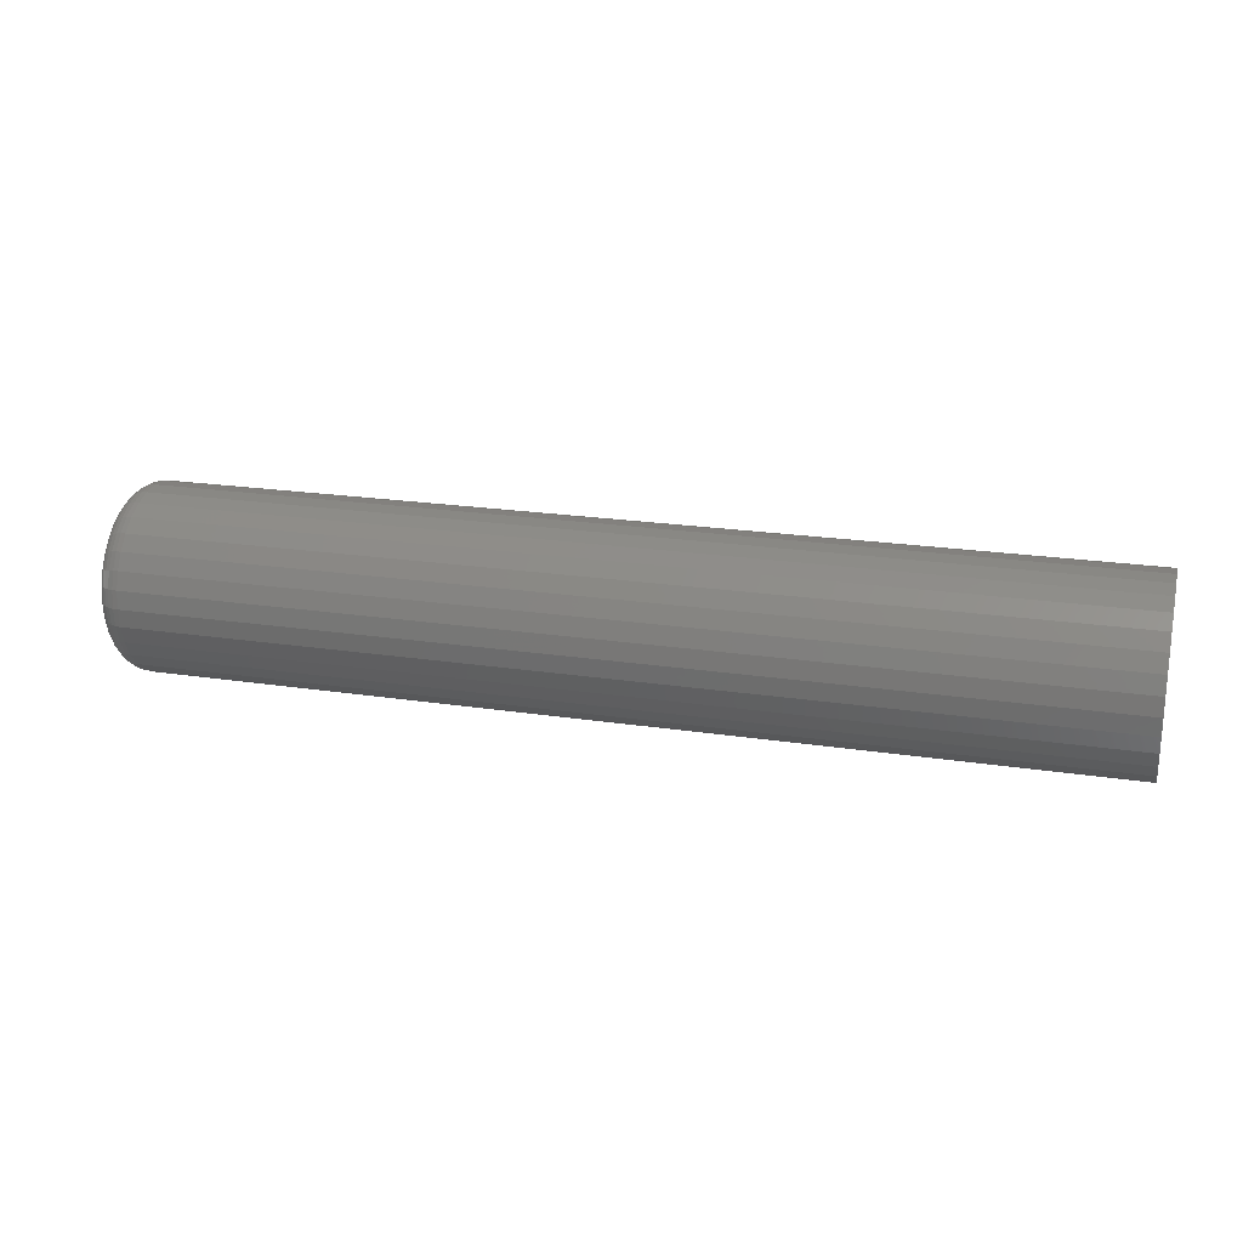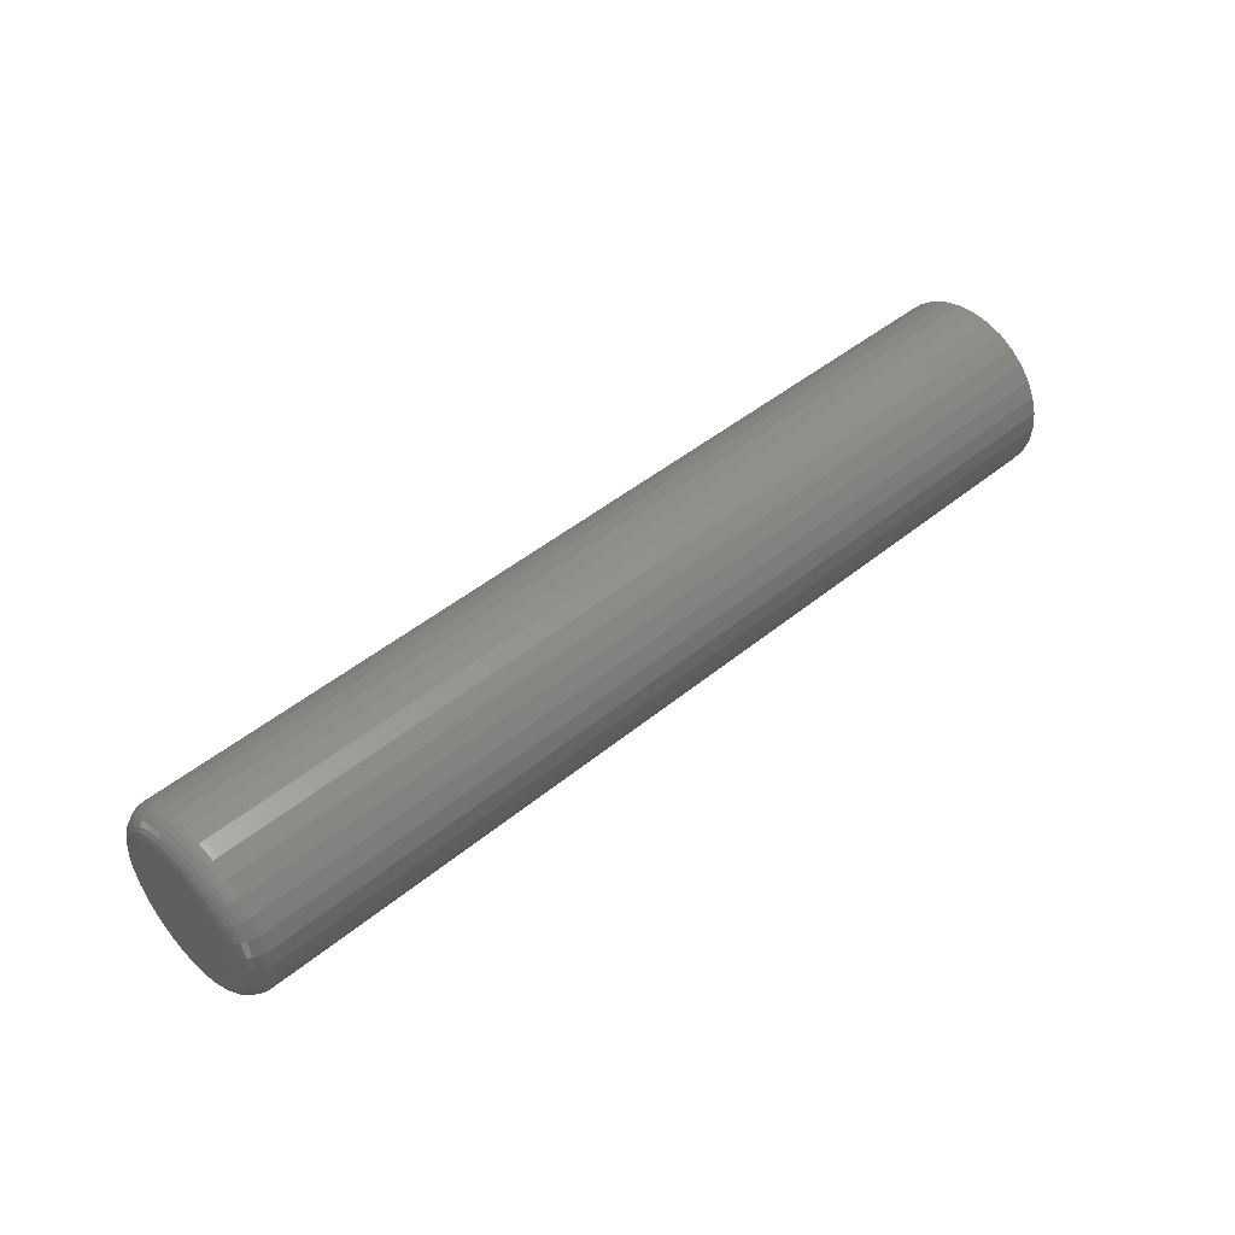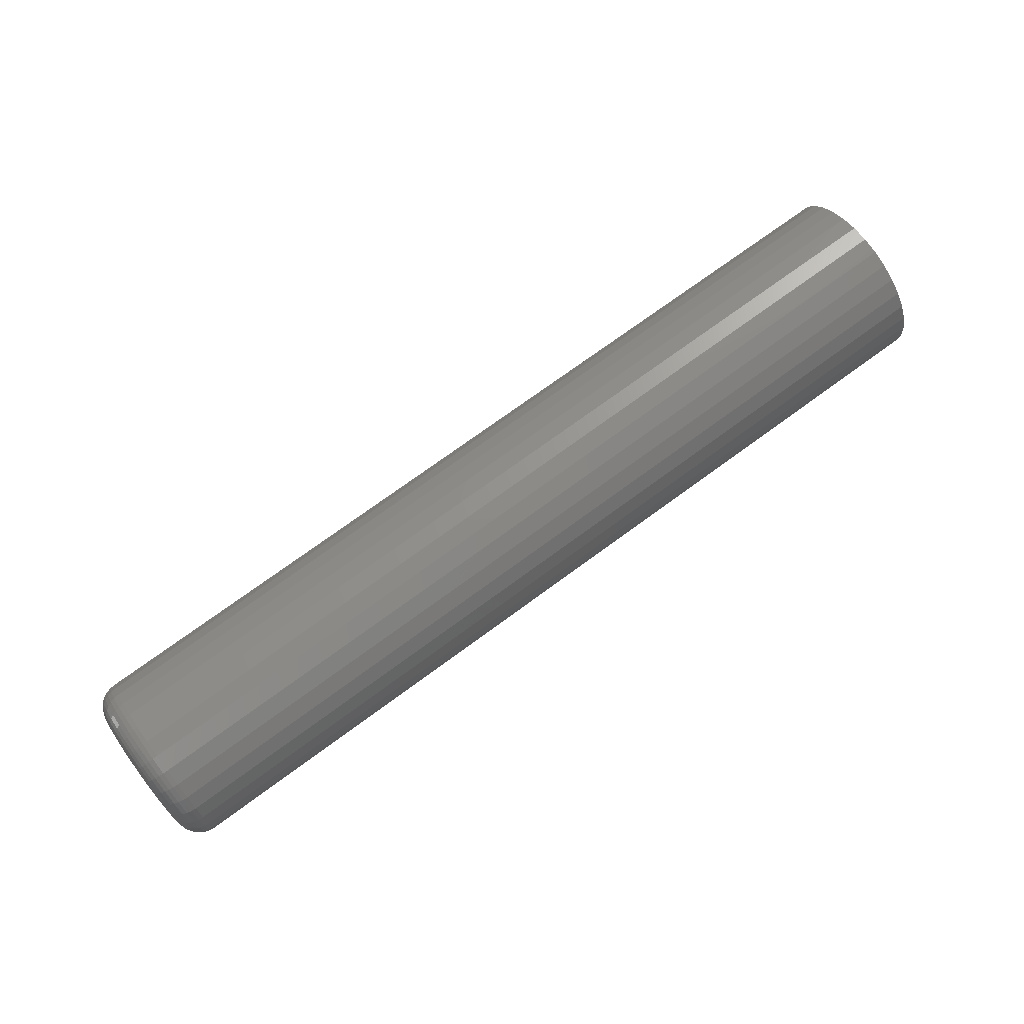
<metadata>
{"format":"stl","ext":"stl","renderer":"f3d","projection":"perspective","resolution":1024,"background":"white","views":[{"elev":21.5,"azim":15.1,"up":"+Y"},{"elev":46.5,"azim":-43.0,"up":"+Z"},{"elev":72.9,"azim":-36.3,"up":"+Z"}]}
</metadata>
<code>
# stl→obj: 320 verts, 636 faces
v -0.5781 -0.4257 0.2857
v -0.5781 -0.4183 0.288
v -0.5781 -0.4105 0.2887
v -0.5781 -0.4028 0.288
v -0.5781 -0.3954 0.2857
v -0.5781 -0.4325 0.2821
v -0.5781 -0.3885 0.2821
v -0.5781 -0.4386 0.2771
v -0.5781 -0.3825 0.2771
v -0.5781 -0.4435 0.2711
v -0.5781 -0.3776 0.2711
v -0.5781 -0.4471 0.2643
v -0.5781 -0.3739 0.2643
v -0.5781 -0.4494 0.2568
v -0.5781 -0.3716 0.2568
v -0.5781 -0.3739 0.2339
v -0.5781 -0.4471 0.2339
v -0.5781 -0.3716 0.2414
v -0.5781 -0.4435 0.2271
v -0.5781 -0.3776 0.2271
v -0.5781 -0.4386 0.2211
v -0.5781 -0.3825 0.2211
v -0.5781 -0.4325 0.2161
v -0.5781 -0.3885 0.2161
v -0.5781 -0.4257 0.2125
v -0.5781 -0.3954 0.2125
v -0.5781 -0.4183 0.2102
v -0.5781 -0.4105 0.2095
v -0.5781 -0.4028 0.2102
v -0.5781 -0.4494 0.2414
v -0.5781 -0.4502 0.2491
v -0.5781 -0.3709 0.2491
v -0.5625 -0.3553 0.2491
v 0 -0.3553 0.2491
v -0.5625 -0.3563 0.2383
v 5.985e-19 -0.3563 0.2383
v -0.5625 -0.3595 0.2279
v 1.174e-18 -0.3595 0.2279
v -0.5625 -0.3646 0.2184
v 1.704e-18 -0.3646 0.2184
v -0.5625 -0.3714 0.21
v 2.169e-18 -0.3714 0.21
v -0.5625 -0.3798 0.2031
v 2.551e-18 -0.3798 0.2031
v -0.5625 -0.3894 0.198
v 2.834e-18 -0.3894 0.198
v -0.5625 -0.3997 0.1949
v 3.009e-18 -0.3997 0.1949
v -0.5625 -0.4105 0.1938
v 3.068e-18 -0.4105 0.1938
v -0.5625 -0.4213 0.1949
v 3.009e-18 -0.4213 0.1949
v -0.5625 -0.4317 0.198
v 2.834e-18 -0.4317 0.198
v -0.5625 -0.4412 0.2031
v 2.551e-18 -0.4412 0.2031
v -0.5625 -0.4496 0.21
v 2.169e-18 -0.4496 0.21
v -0.5625 -0.4565 0.2184
v 1.704e-18 -0.4565 0.2184
v -0.5625 -0.4616 0.2279
v 1.174e-18 -0.4616 0.2279
v -0.5625 -0.4647 0.2383
v 5.985e-19 -0.4647 0.2383
v -0.5625 -0.4658 0.2491
v -5.635e-34 -0.4658 0.2491
v -0.5625 -0.4647 0.2599
v -5.985e-19 -0.4647 0.2599
v -0.5625 -0.4616 0.2702
v -1.174e-18 -0.4616 0.2702
v -0.5625 -0.4565 0.2798
v -1.704e-18 -0.4565 0.2798
v -0.5625 -0.4496 0.2882
v -2.169e-18 -0.4496 0.2882
v -0.5625 -0.4412 0.295
v -2.551e-18 -0.4412 0.295
v -0.5625 -0.4317 0.3002
v -2.834e-18 -0.4317 0.3002
v -0.5625 -0.4213 0.3033
v -3.009e-18 -0.4213 0.3033
v -0.5625 -0.4105 0.3044
v -3.068e-18 -0.4105 0.3044
v -0.5625 -0.3997 0.3033
v -3.009e-18 -0.3997 0.3033
v -0.5625 -0.3894 0.3002
v -2.834e-18 -0.3894 0.3002
v -0.5625 -0.3798 0.295
v -2.551e-18 -0.3798 0.295
v -0.5625 -0.3714 0.2882
v -2.169e-18 -0.3714 0.2882
v -0.5625 -0.3646 0.2798
v -1.704e-18 -0.3646 0.2798
v -0.5625 -0.3595 0.2702
v -1.174e-18 -0.3595 0.2702
v -0.5625 -0.3563 0.2599
v -5.985e-19 -0.3563 0.2599
v -0.5655 -0.4655 0.2491
v -0.5655 -0.4644 0.2598
v -0.5685 -0.4646 0.2491
v -0.5685 -0.4636 0.2596
v -0.5712 -0.4632 0.2491
v -0.5712 -0.4621 0.2594
v -0.5735 -0.4612 0.2491
v -0.5735 -0.4602 0.259
v -0.5755 -0.4588 0.2491
v -0.5755 -0.4579 0.2585
v -0.5769 -0.4561 0.2491
v -0.5769 -0.4553 0.258
v -0.5778 -0.4532 0.2491
v -0.5778 -0.4524 0.2574
v -0.5655 -0.3566 0.2598
v -0.5655 -0.3556 0.2491
v -0.5685 -0.3575 0.2596
v -0.5685 -0.3565 0.2491
v -0.5712 -0.3589 0.2594
v -0.5712 -0.3579 0.2491
v -0.5735 -0.3608 0.259
v -0.5735 -0.3598 0.2491
v -0.5755 -0.3631 0.2585
v -0.5755 -0.3622 0.2491
v -0.5769 -0.3658 0.258
v -0.5769 -0.3649 0.2491
v -0.5778 -0.3687 0.2574
v -0.5778 -0.3678 0.2491
v -0.5655 -0.3597 0.2701
v -0.5685 -0.3606 0.2698
v -0.5712 -0.3619 0.2692
v -0.5735 -0.3637 0.2685
v -0.5755 -0.3659 0.2676
v -0.5769 -0.3684 0.2666
v -0.5778 -0.3711 0.2654
v -0.5655 -0.3648 0.2796
v -0.5685 -0.3656 0.2791
v -0.5712 -0.3668 0.2783
v -0.5735 -0.3684 0.2773
v -0.5755 -0.3704 0.2759
v -0.5769 -0.3726 0.2744
v -0.5778 -0.375 0.2728
v -0.5655 -0.3717 0.288
v -0.5685 -0.3723 0.2873
v -0.5712 -0.3733 0.2863
v -0.5735 -0.3747 0.2849
v -0.5755 -0.3764 0.2833
v -0.5769 -0.3783 0.2814
v -0.5778 -0.3803 0.2793
v -0.5655 -0.38 0.2948
v -0.5685 -0.3805 0.2941
v -0.5712 -0.3813 0.2929
v -0.5735 -0.3824 0.2912
v -0.5755 -0.3837 0.2893
v -0.5769 -0.3852 0.287
v -0.5778 -0.3868 0.2846
v -0.5655 -0.3895 0.2999
v -0.5685 -0.3898 0.2991
v -0.5712 -0.3904 0.2977
v -0.5735 -0.3911 0.2959
v -0.5755 -0.392 0.2937
v -0.5769 -0.3931 0.2912
v -0.5778 -0.3942 0.2885
v -0.5655 -0.3998 0.303
v -0.5685 -0.4 0.3021
v -0.5712 -0.4003 0.3007
v -0.5735 -0.4006 0.2988
v -0.5755 -0.4011 0.2965
v -0.5769 -0.4016 0.2938
v -0.5778 -0.4022 0.291
v -0.5655 -0.4105 0.3041
v -0.5685 -0.4105 0.3032
v -0.5712 -0.4105 0.3017
v -0.5735 -0.4105 0.2998
v -0.5755 -0.4105 0.2974
v -0.5769 -0.4105 0.2947
v -0.5778 -0.4105 0.2918
v -0.5655 -0.4212 0.303
v -0.5685 -0.4211 0.3021
v -0.5712 -0.4208 0.3007
v -0.5735 -0.4204 0.2988
v -0.5755 -0.42 0.2965
v -0.5769 -0.4194 0.2938
v -0.5778 -0.4189 0.291
v -0.5655 -0.4316 0.2999
v -0.5685 -0.4312 0.2991
v -0.5712 -0.4307 0.2977
v -0.5735 -0.4299 0.2959
v -0.5755 -0.429 0.2937
v -0.5769 -0.428 0.2912
v -0.5778 -0.4269 0.2885
v -0.5655 -0.4411 0.2948
v -0.5685 -0.4406 0.2941
v -0.5712 -0.4398 0.2929
v -0.5735 -0.4387 0.2912
v -0.5755 -0.4374 0.2893
v -0.5769 -0.4359 0.287
v -0.5778 -0.4342 0.2846
v -0.5655 -0.4494 0.288
v -0.5685 -0.4488 0.2873
v -0.5712 -0.4477 0.2863
v -0.5735 -0.4464 0.2849
v -0.5755 -0.4447 0.2833
v -0.5769 -0.4428 0.2814
v -0.5778 -0.4407 0.2793
v -0.5655 -0.4562 0.2796
v -0.5685 -0.4555 0.2791
v -0.5712 -0.4543 0.2783
v -0.5735 -0.4527 0.2773
v -0.5755 -0.4507 0.2759
v -0.5769 -0.4485 0.2744
v -0.5778 -0.446 0.2728
v -0.5655 -0.4613 0.2701
v -0.5685 -0.4605 0.2698
v -0.5712 -0.4592 0.2692
v -0.5735 -0.4574 0.2685
v -0.5755 -0.4552 0.2676
v -0.5769 -0.4527 0.2666
v -0.5778 -0.45 0.2654
v -0.5655 -0.3566 0.2384
v -0.5685 -0.3575 0.2385
v -0.5712 -0.3589 0.2388
v -0.5735 -0.3608 0.2392
v -0.5755 -0.3631 0.2397
v -0.5769 -0.3658 0.2402
v -0.5778 -0.3687 0.2408
v -0.5655 -0.4644 0.2384
v -0.5685 -0.4636 0.2385
v -0.5712 -0.4621 0.2388
v -0.5735 -0.4602 0.2392
v -0.5755 -0.4579 0.2397
v -0.5769 -0.4553 0.2402
v -0.5778 -0.4524 0.2408
v -0.5655 -0.4613 0.2281
v -0.5685 -0.4605 0.2284
v -0.5712 -0.4592 0.229
v -0.5735 -0.4574 0.2297
v -0.5755 -0.4552 0.2306
v -0.5769 -0.4527 0.2316
v -0.5778 -0.45 0.2328
v -0.5655 -0.4562 0.2186
v -0.5685 -0.4555 0.2191
v -0.5712 -0.4543 0.2199
v -0.5735 -0.4527 0.2209
v -0.5755 -0.4507 0.2223
v -0.5769 -0.4485 0.2238
v -0.5778 -0.446 0.2254
v -0.5655 -0.4494 0.2102
v -0.5685 -0.4488 0.2109
v -0.5712 -0.4477 0.2119
v -0.5735 -0.4464 0.2133
v -0.5755 -0.4447 0.2149
v -0.5769 -0.4428 0.2168
v -0.5778 -0.4407 0.2189
v -0.5655 -0.4411 0.2034
v -0.5685 -0.4406 0.2041
v -0.5712 -0.4398 0.2053
v -0.5735 -0.4387 0.207
v -0.5755 -0.4374 0.2089
v -0.5769 -0.4359 0.2112
v -0.5778 -0.4342 0.2136
v -0.5655 -0.4316 0.1983
v -0.5685 -0.4312 0.1991
v -0.5712 -0.4307 0.2005
v -0.5735 -0.4299 0.2023
v -0.5755 -0.429 0.2045
v -0.5769 -0.428 0.207
v -0.5778 -0.4269 0.2097
v -0.5655 -0.4212 0.1952
v -0.5685 -0.4211 0.1961
v -0.5712 -0.4208 0.1975
v -0.5735 -0.4204 0.1994
v -0.5755 -0.42 0.2017
v -0.5769 -0.4194 0.2044
v -0.5778 -0.4189 0.2072
v -0.5655 -0.4105 0.1941
v -0.5685 -0.4105 0.195
v -0.5712 -0.4105 0.1965
v -0.5735 -0.4105 0.1984
v -0.5755 -0.4105 0.2008
v -0.5769 -0.4105 0.2035
v -0.5778 -0.4105 0.2064
v -0.5655 -0.3998 0.1952
v -0.5685 -0.4 0.1961
v -0.5712 -0.4003 0.1975
v -0.5735 -0.4006 0.1994
v -0.5755 -0.4011 0.2017
v -0.5769 -0.4016 0.2044
v -0.5778 -0.4022 0.2072
v -0.5655 -0.3895 0.1983
v -0.5685 -0.3898 0.1991
v -0.5712 -0.3904 0.2005
v -0.5735 -0.3911 0.2023
v -0.5755 -0.392 0.2045
v -0.5769 -0.3931 0.207
v -0.5778 -0.3942 0.2097
v -0.5655 -0.38 0.2034
v -0.5685 -0.3805 0.2041
v -0.5712 -0.3813 0.2053
v -0.5735 -0.3824 0.207
v -0.5755 -0.3837 0.2089
v -0.5769 -0.3852 0.2112
v -0.5778 -0.3868 0.2136
v -0.5655 -0.3717 0.2102
v -0.5685 -0.3723 0.2109
v -0.5712 -0.3733 0.2119
v -0.5735 -0.3747 0.2133
v -0.5755 -0.3764 0.2149
v -0.5769 -0.3783 0.2168
v -0.5778 -0.3803 0.2189
v -0.5655 -0.3648 0.2186
v -0.5685 -0.3656 0.2191
v -0.5712 -0.3668 0.2199
v -0.5735 -0.3684 0.2209
v -0.5755 -0.3704 0.2223
v -0.5769 -0.3726 0.2238
v -0.5778 -0.375 0.2254
v -0.5655 -0.3597 0.2281
v -0.5685 -0.3606 0.2284
v -0.5712 -0.3619 0.229
v -0.5735 -0.3637 0.2297
v -0.5755 -0.3659 0.2306
v -0.5769 -0.3684 0.2316
v -0.5778 -0.3711 0.2328
f 1 2 3
f 1 3 4
f 5 1 4
f 6 1 5
f 7 6 5
f 8 6 7
f 9 8 7
f 10 8 9
f 11 10 9
f 12 10 11
f 13 12 11
f 14 12 13
f 15 14 13
f 16 17 18
f 19 17 16
f 20 19 16
f 21 19 20
f 22 21 20
f 23 21 22
f 24 23 22
f 25 23 24
f 26 25 24
f 27 25 26
f 28 27 26
f 29 28 26
f 17 30 18
f 18 30 31
f 18 31 32
f 32 31 14
f 32 14 15
f 33 34 35
f 35 34 36
f 35 36 37
f 37 36 38
f 37 38 39
f 39 38 40
f 39 40 41
f 41 40 42
f 41 42 43
f 43 42 44
f 43 44 45
f 45 44 46
f 45 46 47
f 47 46 48
f 47 48 49
f 49 48 50
f 49 50 51
f 51 50 52
f 51 52 53
f 53 52 54
f 53 54 55
f 55 54 56
f 55 56 57
f 57 56 58
f 57 58 59
f 59 58 60
f 59 60 61
f 61 60 62
f 61 62 63
f 63 62 64
f 63 64 65
f 65 64 66
f 65 66 67
f 67 66 68
f 67 68 69
f 69 68 70
f 69 70 71
f 71 70 72
f 71 72 73
f 73 72 74
f 73 74 75
f 75 74 76
f 75 76 77
f 77 76 78
f 77 78 79
f 79 78 80
f 79 80 81
f 81 80 82
f 81 82 83
f 83 82 84
f 83 84 85
f 85 84 86
f 85 86 87
f 87 86 88
f 87 88 89
f 89 88 90
f 89 90 91
f 91 90 92
f 91 92 93
f 93 92 94
f 93 94 95
f 95 94 96
f 95 96 33
f 33 96 34
f 65 67 97
f 97 67 98
f 97 98 99
f 99 98 100
f 99 100 101
f 101 100 102
f 101 102 103
f 103 102 104
f 103 104 105
f 105 104 106
f 105 106 107
f 107 106 108
f 107 108 109
f 109 108 110
f 109 110 31
f 31 110 14
f 95 33 111
f 111 33 112
f 111 112 113
f 113 112 114
f 113 114 115
f 115 114 116
f 115 116 117
f 117 116 118
f 117 118 119
f 119 118 120
f 119 120 121
f 121 120 122
f 121 122 123
f 123 122 124
f 123 124 15
f 15 124 32
f 93 95 125
f 125 95 111
f 125 111 126
f 126 111 113
f 126 113 127
f 127 113 115
f 127 115 128
f 128 115 117
f 128 117 129
f 129 117 119
f 129 119 130
f 130 119 121
f 130 121 131
f 131 121 123
f 131 123 13
f 13 123 15
f 91 93 132
f 132 93 125
f 132 125 133
f 133 125 126
f 133 126 134
f 134 126 127
f 134 127 135
f 135 127 128
f 135 128 136
f 136 128 129
f 136 129 137
f 137 129 130
f 137 130 138
f 138 130 131
f 138 131 11
f 11 131 13
f 89 91 139
f 139 91 132
f 139 132 140
f 140 132 133
f 140 133 141
f 141 133 134
f 141 134 142
f 142 134 135
f 142 135 143
f 143 135 136
f 143 136 144
f 144 136 137
f 144 137 145
f 145 137 138
f 145 138 9
f 9 138 11
f 87 89 146
f 146 89 139
f 146 139 147
f 147 139 140
f 147 140 148
f 148 140 141
f 148 141 149
f 149 141 142
f 149 142 150
f 150 142 143
f 150 143 151
f 151 143 144
f 151 144 152
f 152 144 145
f 152 145 7
f 7 145 9
f 85 87 153
f 153 87 146
f 153 146 154
f 154 146 147
f 154 147 155
f 155 147 148
f 155 148 156
f 156 148 149
f 156 149 157
f 157 149 150
f 157 150 158
f 158 150 151
f 158 151 159
f 159 151 152
f 159 152 5
f 5 152 7
f 83 85 160
f 160 85 153
f 160 153 161
f 161 153 154
f 161 154 162
f 162 154 155
f 162 155 163
f 163 155 156
f 163 156 164
f 164 156 157
f 164 157 165
f 165 157 158
f 165 158 166
f 166 158 159
f 166 159 4
f 4 159 5
f 81 83 167
f 167 83 160
f 167 160 168
f 168 160 161
f 168 161 169
f 169 161 162
f 169 162 170
f 170 162 163
f 170 163 171
f 171 163 164
f 171 164 172
f 172 164 165
f 172 165 173
f 173 165 166
f 173 166 3
f 3 166 4
f 79 81 174
f 174 81 167
f 174 167 175
f 175 167 168
f 175 168 176
f 176 168 169
f 176 169 177
f 177 169 170
f 177 170 178
f 178 170 171
f 178 171 179
f 179 171 172
f 179 172 180
f 180 172 173
f 180 173 2
f 2 173 3
f 77 79 181
f 181 79 174
f 181 174 182
f 182 174 175
f 182 175 183
f 183 175 176
f 183 176 184
f 184 176 177
f 184 177 185
f 185 177 178
f 185 178 186
f 186 178 179
f 186 179 187
f 187 179 180
f 187 180 1
f 1 180 2
f 75 77 188
f 188 77 181
f 188 181 189
f 189 181 182
f 189 182 190
f 190 182 183
f 190 183 191
f 191 183 184
f 191 184 192
f 192 184 185
f 192 185 193
f 193 185 186
f 193 186 194
f 194 186 187
f 194 187 6
f 6 187 1
f 73 75 195
f 195 75 188
f 195 188 196
f 196 188 189
f 196 189 197
f 197 189 190
f 197 190 198
f 198 190 191
f 198 191 199
f 199 191 192
f 199 192 200
f 200 192 193
f 200 193 201
f 201 193 194
f 201 194 8
f 8 194 6
f 71 73 202
f 202 73 195
f 202 195 203
f 203 195 196
f 203 196 204
f 204 196 197
f 204 197 205
f 205 197 198
f 205 198 206
f 206 198 199
f 206 199 207
f 207 199 200
f 207 200 208
f 208 200 201
f 208 201 10
f 10 201 8
f 69 71 209
f 209 71 202
f 209 202 210
f 210 202 203
f 210 203 211
f 211 203 204
f 211 204 212
f 212 204 205
f 212 205 213
f 213 205 206
f 213 206 214
f 214 206 207
f 214 207 215
f 215 207 208
f 215 208 12
f 12 208 10
f 67 69 98
f 98 69 209
f 98 209 100
f 100 209 210
f 100 210 102
f 102 210 211
f 102 211 104
f 104 211 212
f 104 212 106
f 106 212 213
f 106 213 108
f 108 213 214
f 108 214 110
f 110 214 215
f 110 215 14
f 14 215 12
f 33 35 112
f 112 35 216
f 112 216 114
f 114 216 217
f 114 217 116
f 116 217 218
f 116 218 118
f 118 218 219
f 118 219 120
f 120 219 220
f 120 220 122
f 122 220 221
f 122 221 124
f 124 221 222
f 124 222 32
f 32 222 18
f 63 65 223
f 223 65 97
f 223 97 224
f 224 97 99
f 224 99 225
f 225 99 101
f 225 101 226
f 226 101 103
f 226 103 227
f 227 103 105
f 227 105 228
f 228 105 107
f 228 107 229
f 229 107 109
f 229 109 30
f 30 109 31
f 61 63 230
f 230 63 223
f 230 223 231
f 231 223 224
f 231 224 232
f 232 224 225
f 232 225 233
f 233 225 226
f 233 226 234
f 234 226 227
f 234 227 235
f 235 227 228
f 235 228 236
f 236 228 229
f 236 229 17
f 17 229 30
f 59 61 237
f 237 61 230
f 237 230 238
f 238 230 231
f 238 231 239
f 239 231 232
f 239 232 240
f 240 232 233
f 240 233 241
f 241 233 234
f 241 234 242
f 242 234 235
f 242 235 243
f 243 235 236
f 243 236 19
f 19 236 17
f 57 59 244
f 244 59 237
f 244 237 245
f 245 237 238
f 245 238 246
f 246 238 239
f 246 239 247
f 247 239 240
f 247 240 248
f 248 240 241
f 248 241 249
f 249 241 242
f 249 242 250
f 250 242 243
f 250 243 21
f 21 243 19
f 55 57 251
f 251 57 244
f 251 244 252
f 252 244 245
f 252 245 253
f 253 245 246
f 253 246 254
f 254 246 247
f 254 247 255
f 255 247 248
f 255 248 256
f 256 248 249
f 256 249 257
f 257 249 250
f 257 250 23
f 23 250 21
f 53 55 258
f 258 55 251
f 258 251 259
f 259 251 252
f 259 252 260
f 260 252 253
f 260 253 261
f 261 253 254
f 261 254 262
f 262 254 255
f 262 255 263
f 263 255 256
f 263 256 264
f 264 256 257
f 264 257 25
f 25 257 23
f 51 53 265
f 265 53 258
f 265 258 266
f 266 258 259
f 266 259 267
f 267 259 260
f 267 260 268
f 268 260 261
f 268 261 269
f 269 261 262
f 269 262 270
f 270 262 263
f 270 263 271
f 271 263 264
f 271 264 27
f 27 264 25
f 49 51 272
f 272 51 265
f 272 265 273
f 273 265 266
f 273 266 274
f 274 266 267
f 274 267 275
f 275 267 268
f 275 268 276
f 276 268 269
f 276 269 277
f 277 269 270
f 277 270 278
f 278 270 271
f 278 271 28
f 28 271 27
f 47 49 279
f 279 49 272
f 279 272 280
f 280 272 273
f 280 273 281
f 281 273 274
f 281 274 282
f 282 274 275
f 282 275 283
f 283 275 276
f 283 276 284
f 284 276 277
f 284 277 285
f 285 277 278
f 285 278 29
f 29 278 28
f 45 47 286
f 286 47 279
f 286 279 287
f 287 279 280
f 287 280 288
f 288 280 281
f 288 281 289
f 289 281 282
f 289 282 290
f 290 282 283
f 290 283 291
f 291 283 284
f 291 284 292
f 292 284 285
f 292 285 26
f 26 285 29
f 43 45 293
f 293 45 286
f 293 286 294
f 294 286 287
f 294 287 295
f 295 287 288
f 295 288 296
f 296 288 289
f 296 289 297
f 297 289 290
f 297 290 298
f 298 290 291
f 298 291 299
f 299 291 292
f 299 292 24
f 24 292 26
f 41 43 300
f 300 43 293
f 300 293 301
f 301 293 294
f 301 294 302
f 302 294 295
f 302 295 303
f 303 295 296
f 303 296 304
f 304 296 297
f 304 297 305
f 305 297 298
f 305 298 306
f 306 298 299
f 306 299 22
f 22 299 24
f 39 41 307
f 307 41 300
f 307 300 308
f 308 300 301
f 308 301 309
f 309 301 302
f 309 302 310
f 310 302 303
f 310 303 311
f 311 303 304
f 311 304 312
f 312 304 305
f 312 305 313
f 313 305 306
f 313 306 20
f 20 306 22
f 37 39 314
f 314 39 307
f 314 307 315
f 315 307 308
f 315 308 316
f 316 308 309
f 316 309 317
f 317 309 310
f 317 310 318
f 318 310 311
f 318 311 319
f 319 311 312
f 319 312 320
f 320 312 313
f 320 313 16
f 16 313 20
f 35 37 216
f 216 37 314
f 216 314 217
f 217 314 315
f 217 315 218
f 218 315 316
f 218 316 219
f 219 316 317
f 219 317 220
f 220 317 318
f 220 318 221
f 221 318 319
f 221 319 222
f 222 319 320
f 222 320 18
f 18 320 16
f 80 84 82
f 84 80 78
f 84 78 86
f 86 78 76
f 86 76 88
f 88 76 74
f 88 74 90
f 90 74 72
f 90 72 92
f 92 72 70
f 92 70 94
f 38 60 40
f 40 60 58
f 40 58 42
f 42 58 56
f 42 56 44
f 44 56 54
f 44 54 46
f 46 54 52
f 46 52 48
f 48 52 50
f 94 70 96
f 96 70 68
f 96 68 34
f 34 68 66
f 34 66 36
f 36 66 64
f 36 64 38
f 38 64 62
f 38 62 60

</code>
